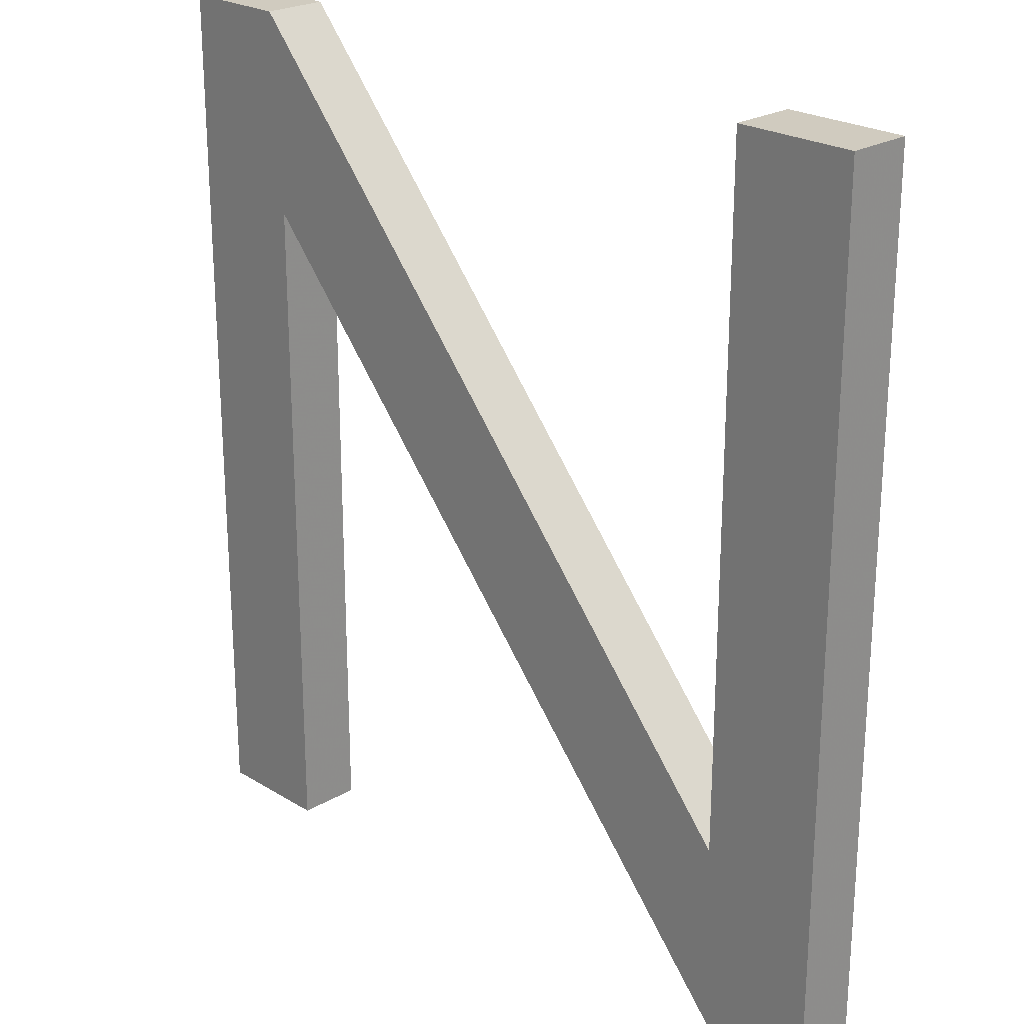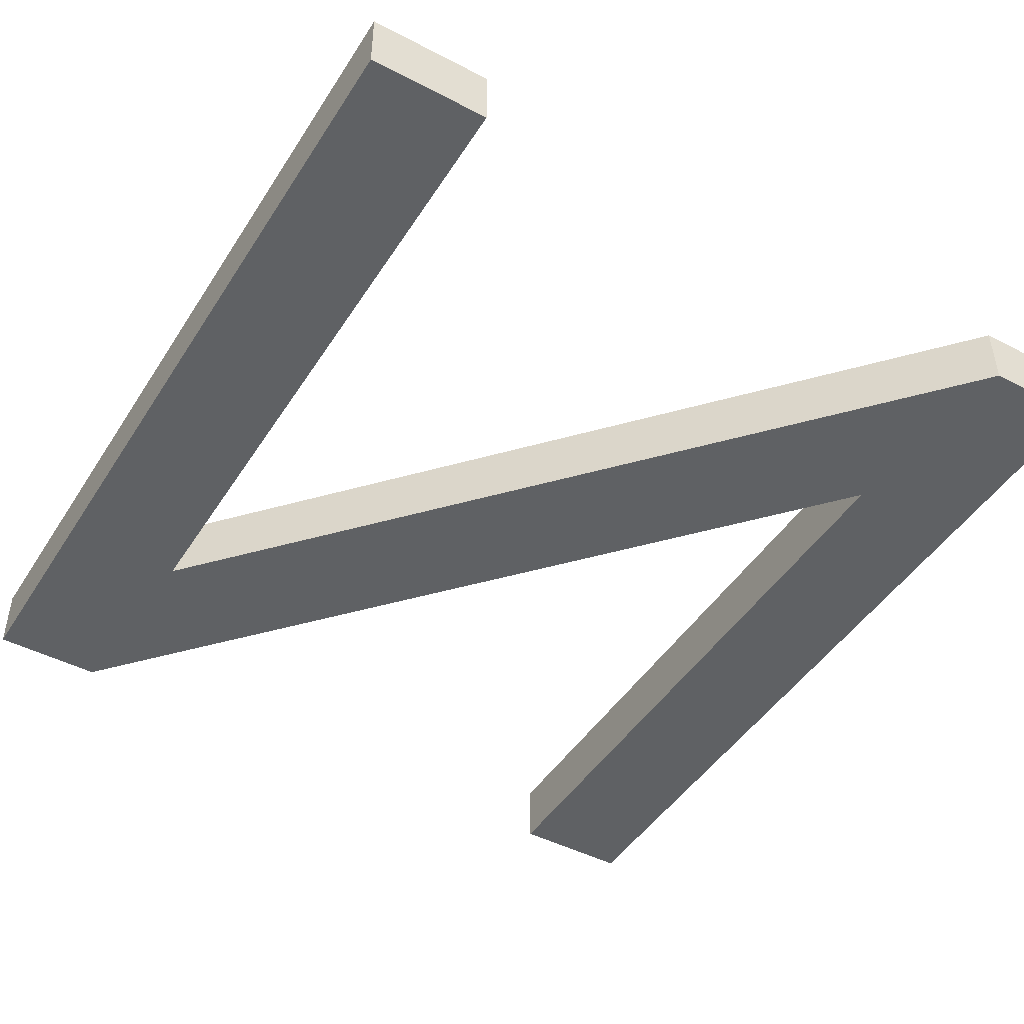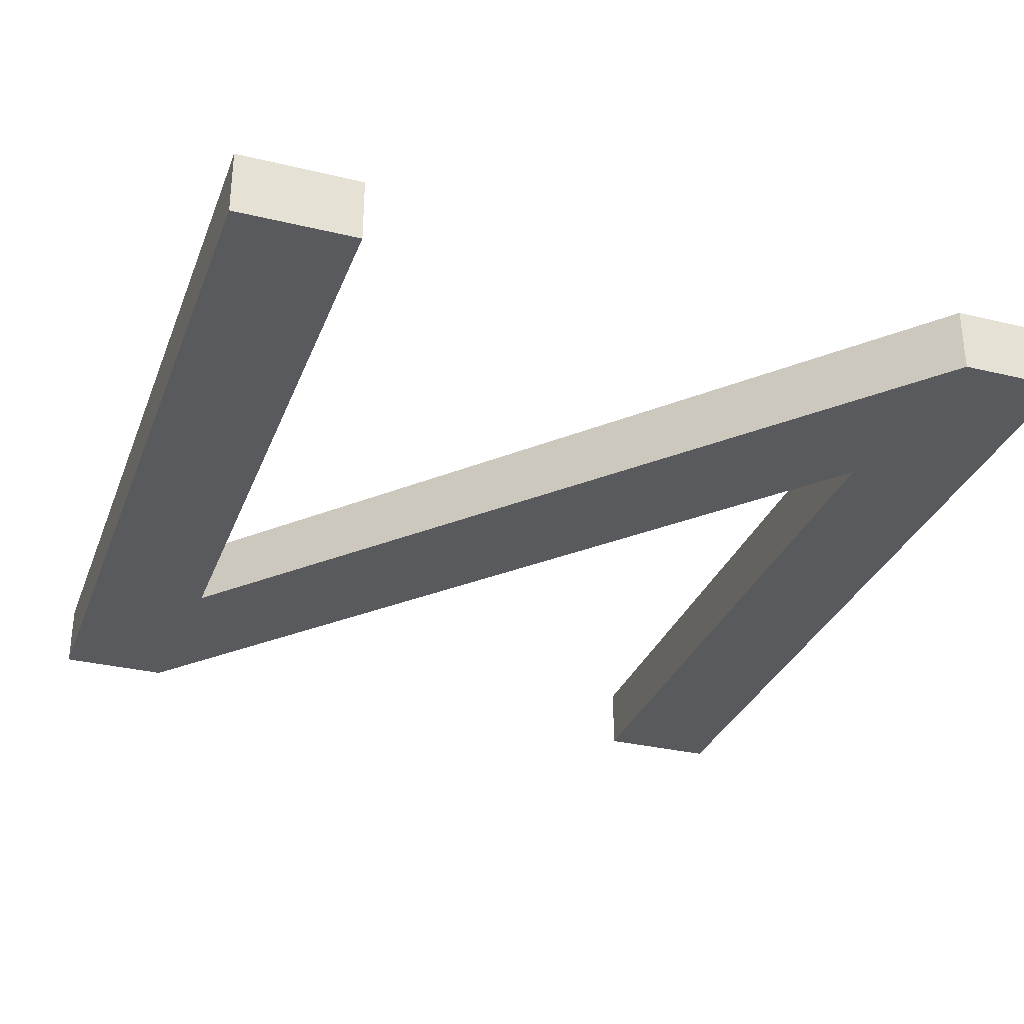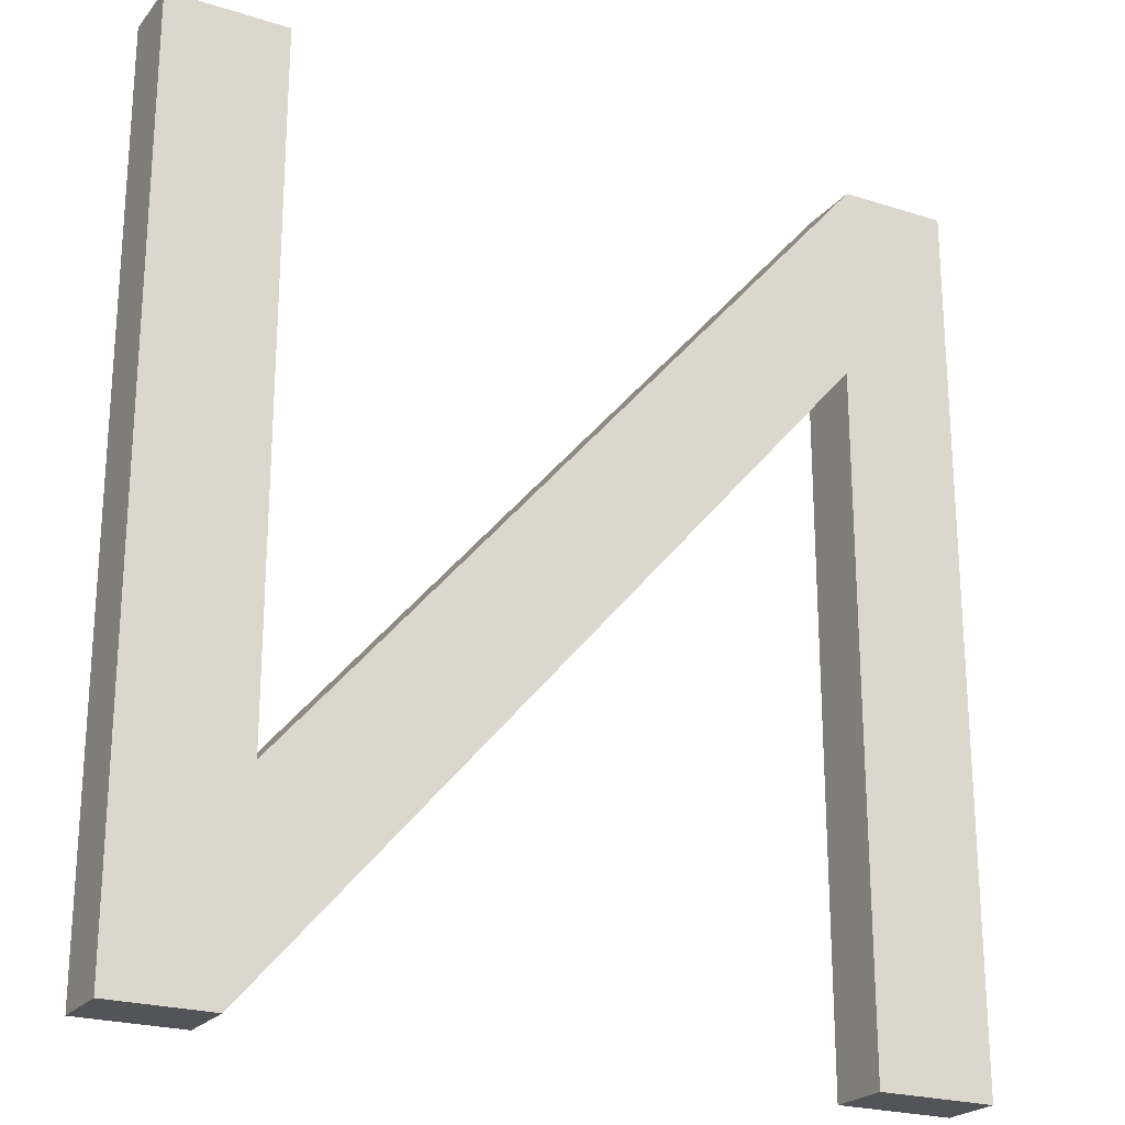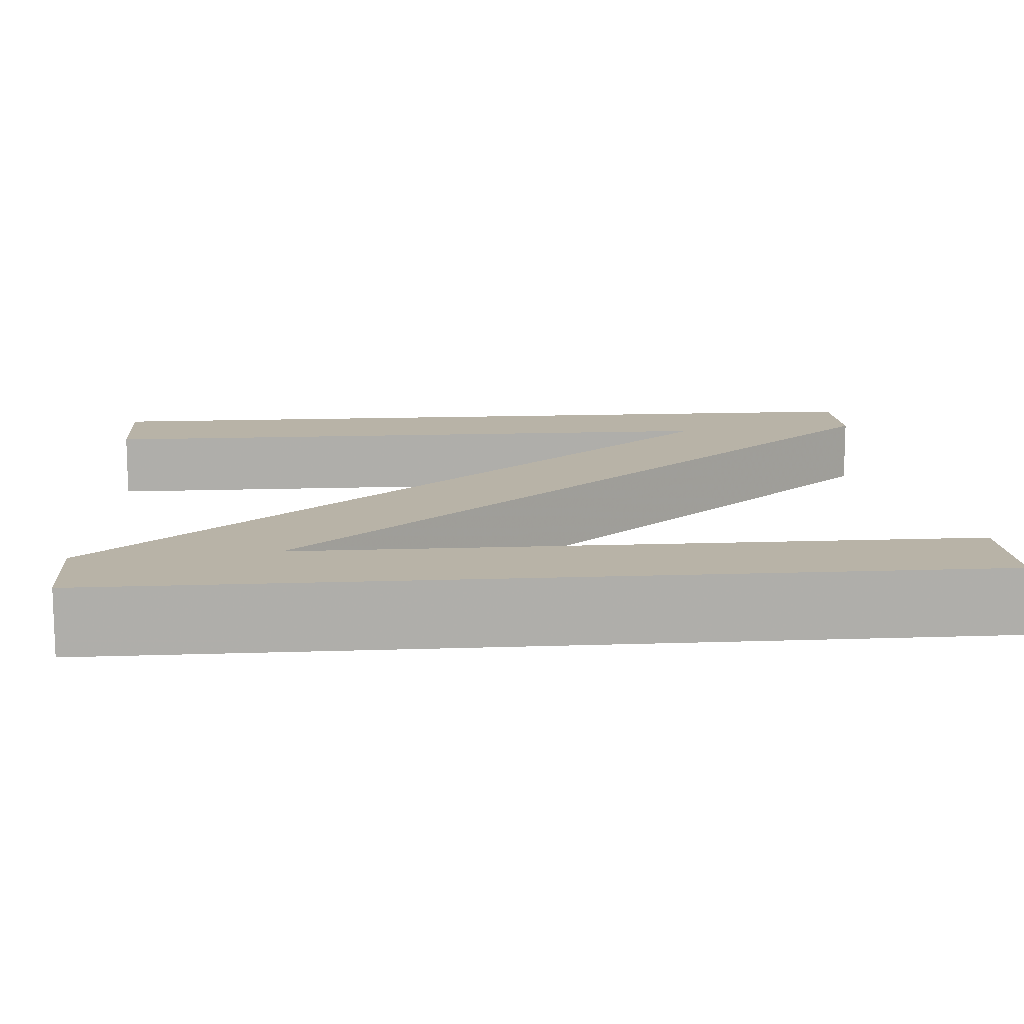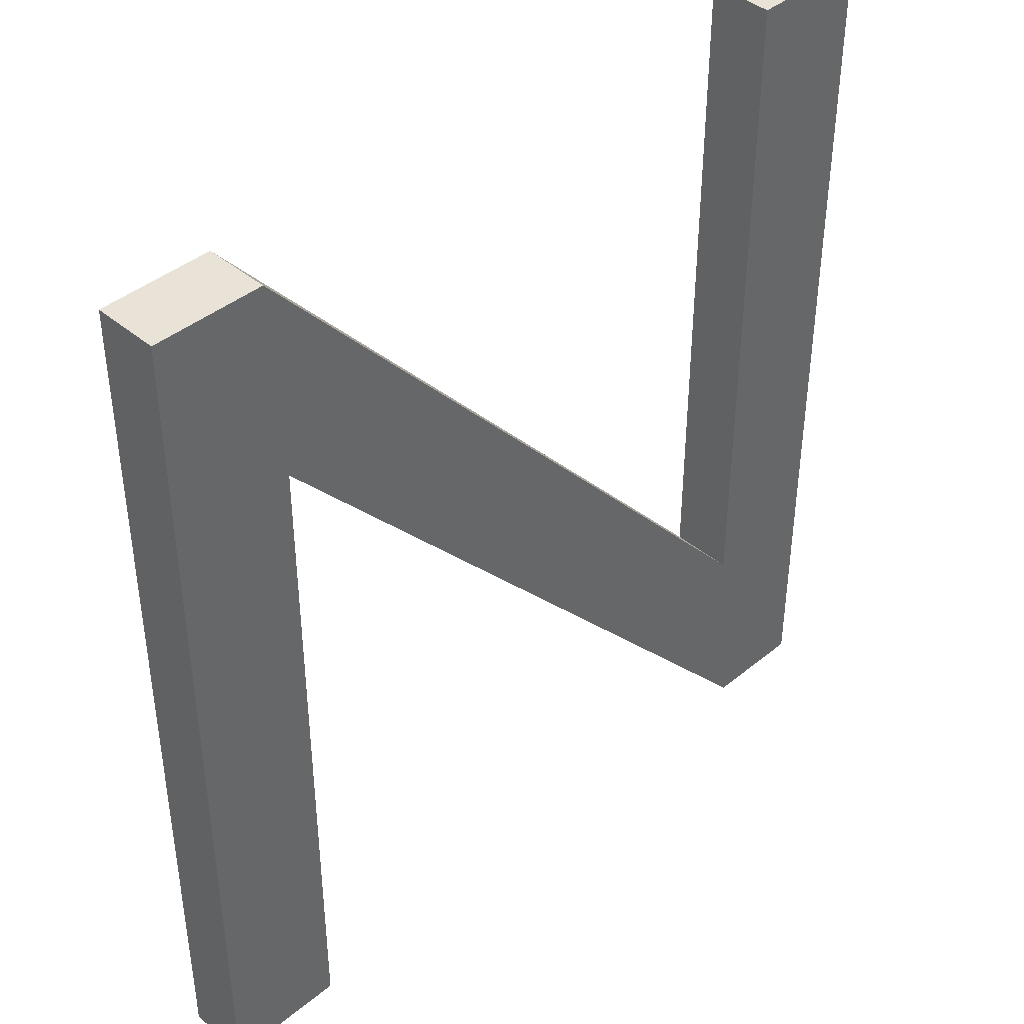
<metadata>
{"format":"obj","ext":"obj","renderer":"f3d","projection":"perspective","resolution":1024,"background":"white","views":[{"elev":23.7,"azim":-134.5,"up":"+Z"},{"elev":-46.1,"azim":149.2,"up":"+Y"},{"elev":-31.5,"azim":161.1,"up":"+Y"},{"elev":-22.9,"azim":-28.6,"up":"+Z"},{"elev":12.8,"azim":85.3,"up":"+Y"},{"elev":41.7,"azim":135.4,"up":"+Z"}]}
</metadata>
<code>
o Text
v 5.885 0.7165 0.9021
v 2.318 0.7165 -3.205
v 2.318 0.7165 0.9021
v 1.598 0.7165 0.9021
v 1.598 0.7165 -4.433
v 2.208 0.7165 -4.433
v 5.822 0.7165 -0.3026
v 5.822 0.7165 -4.433
v 6.542 0.7165 -4.433
v 6.542 0.7165 0.9021
v 5.885 0.3299 0.9021
v 2.318 0.3299 -3.205
v 2.318 0.3299 0.9021
v 1.598 0.3299 0.9021
v 1.598 0.3299 -4.433
v 2.208 0.3299 -4.433
v 5.822 0.3299 -0.3026
v 5.822 0.3299 -4.433
v 6.542 0.3299 -4.433
v 6.542 0.3299 0.9021
v 5.885 0.3299 0.9021
v 5.885 0.7165 0.9021
v 2.318 0.3299 -3.205
v 2.318 0.7165 -3.205
v 2.318 0.3299 0.9021
v 2.318 0.7165 0.9021
v 1.598 0.3299 0.9021
v 1.598 0.7165 0.9021
v 1.598 0.3299 -4.433
v 1.598 0.7165 -4.433
v 2.208 0.3299 -4.433
v 2.208 0.7165 -4.433
v 5.822 0.3299 -0.3026
v 5.822 0.7165 -0.3026
v 5.822 0.3299 -4.433
v 5.822 0.7165 -4.433
v 6.542 0.3299 -4.433
v 6.542 0.7165 -4.433
v 6.542 0.3299 0.9021
v 6.542 0.7165 0.9021
f 4 6 5
f 4 2 6
f 2 7 6
f 7 9 8
f 7 10 9
f 4 3 2
f 1 7 2
f 1 10 7
f 16 14 15
f 12 14 16
f 17 12 16
f 19 17 18
f 20 17 19
f 13 14 12
f 17 11 12
f 20 11 17
f 22 24 23 21
f 24 26 25 23
f 26 28 27 25
f 28 30 29 27
f 30 32 31 29
f 32 34 33 31
f 34 36 35 33
f 36 38 37 35
f 38 40 39 37
f 40 22 21 39

</code>
